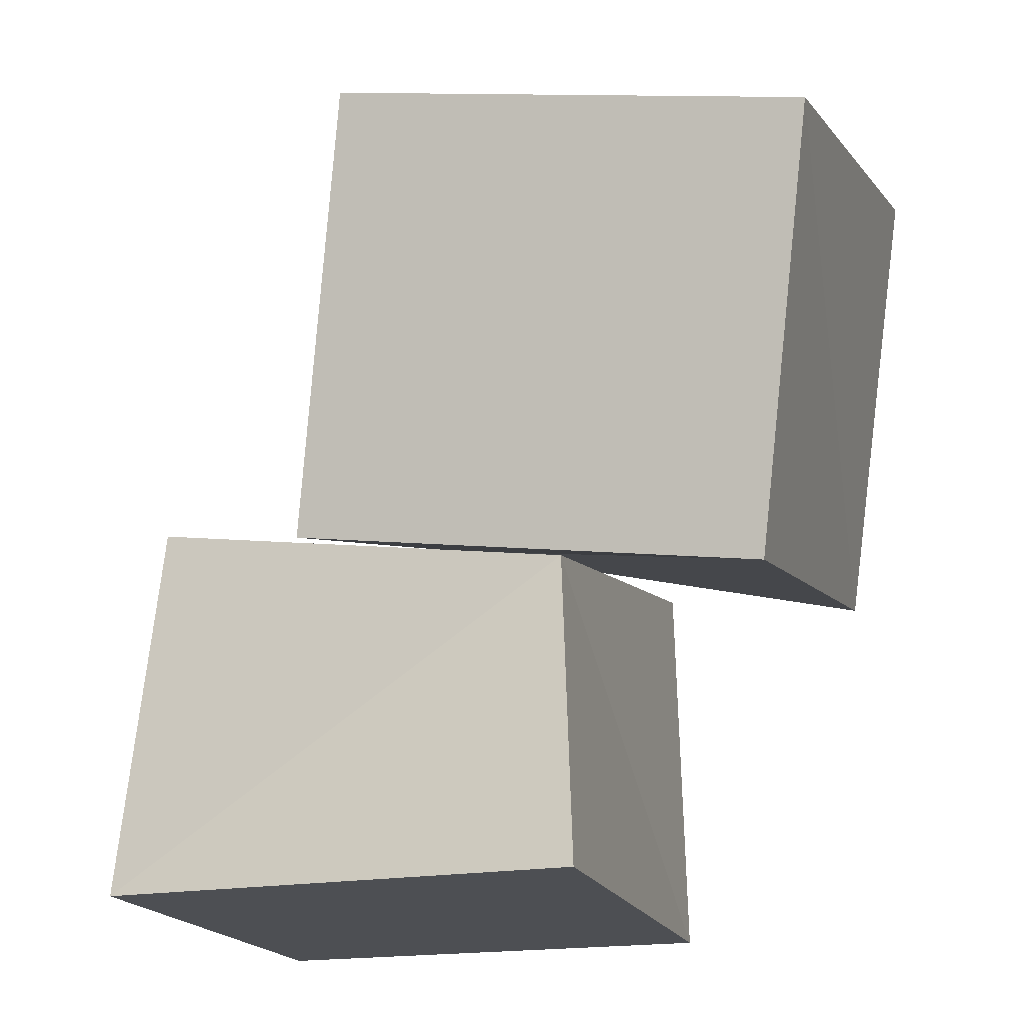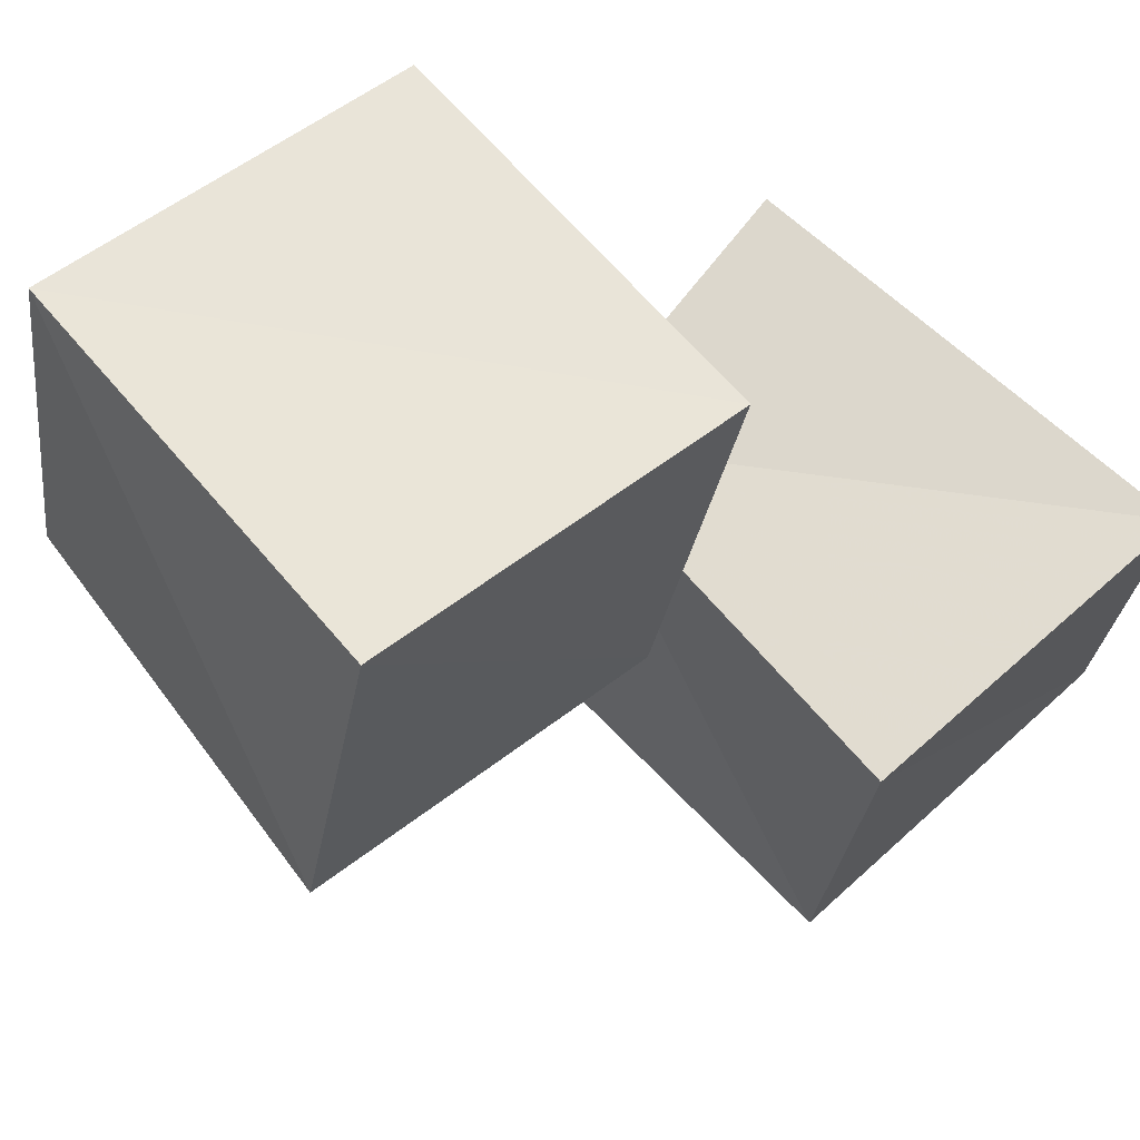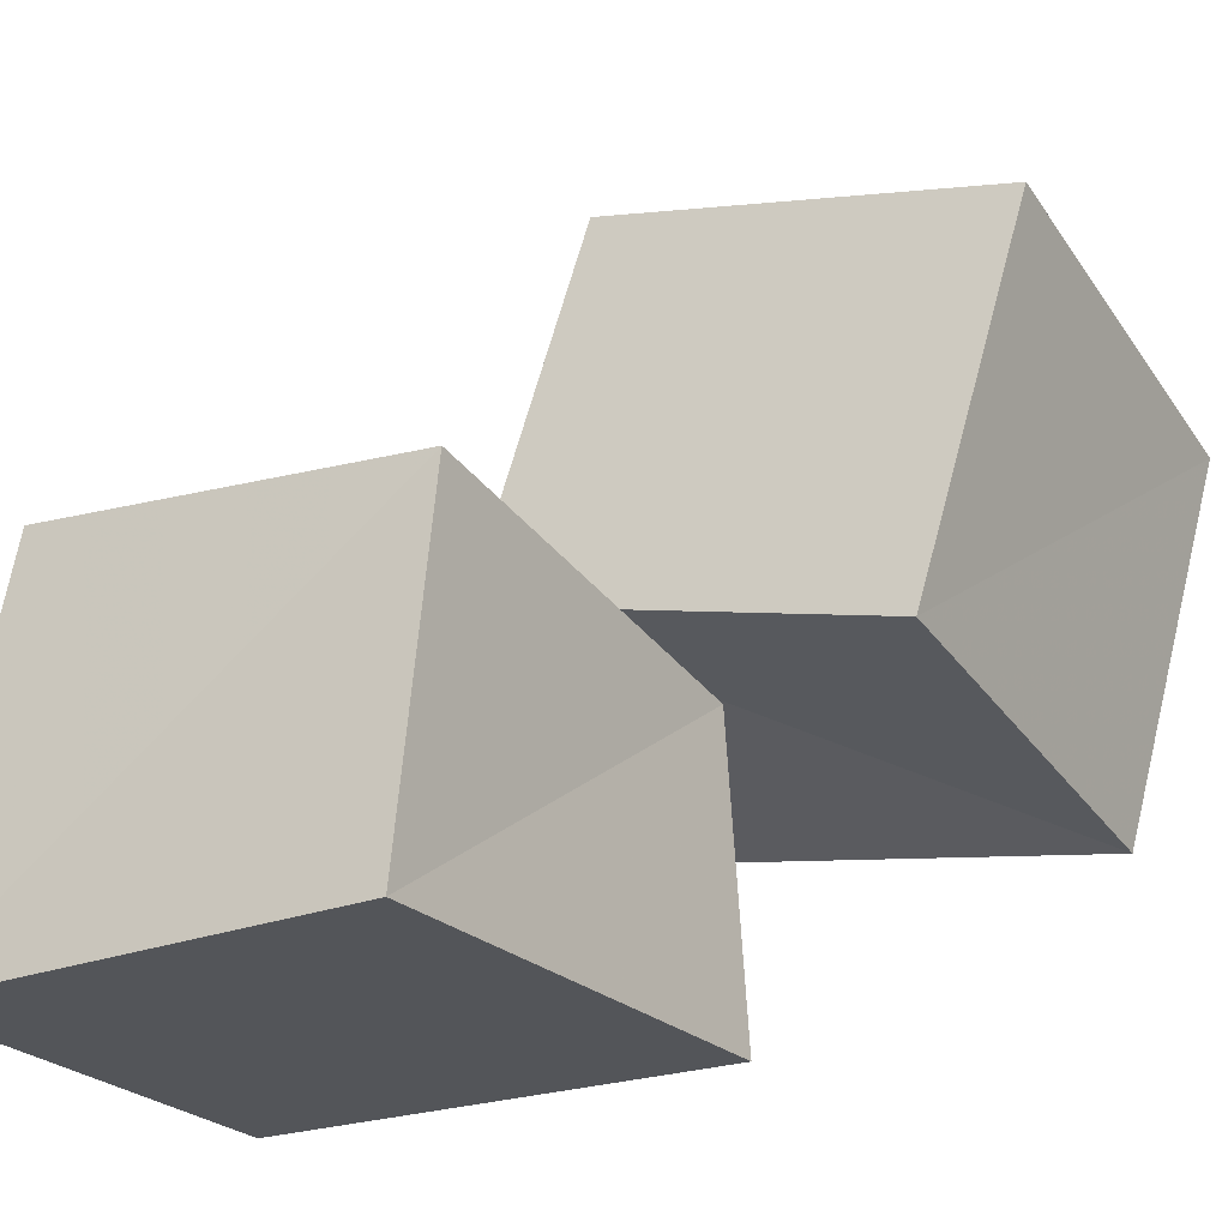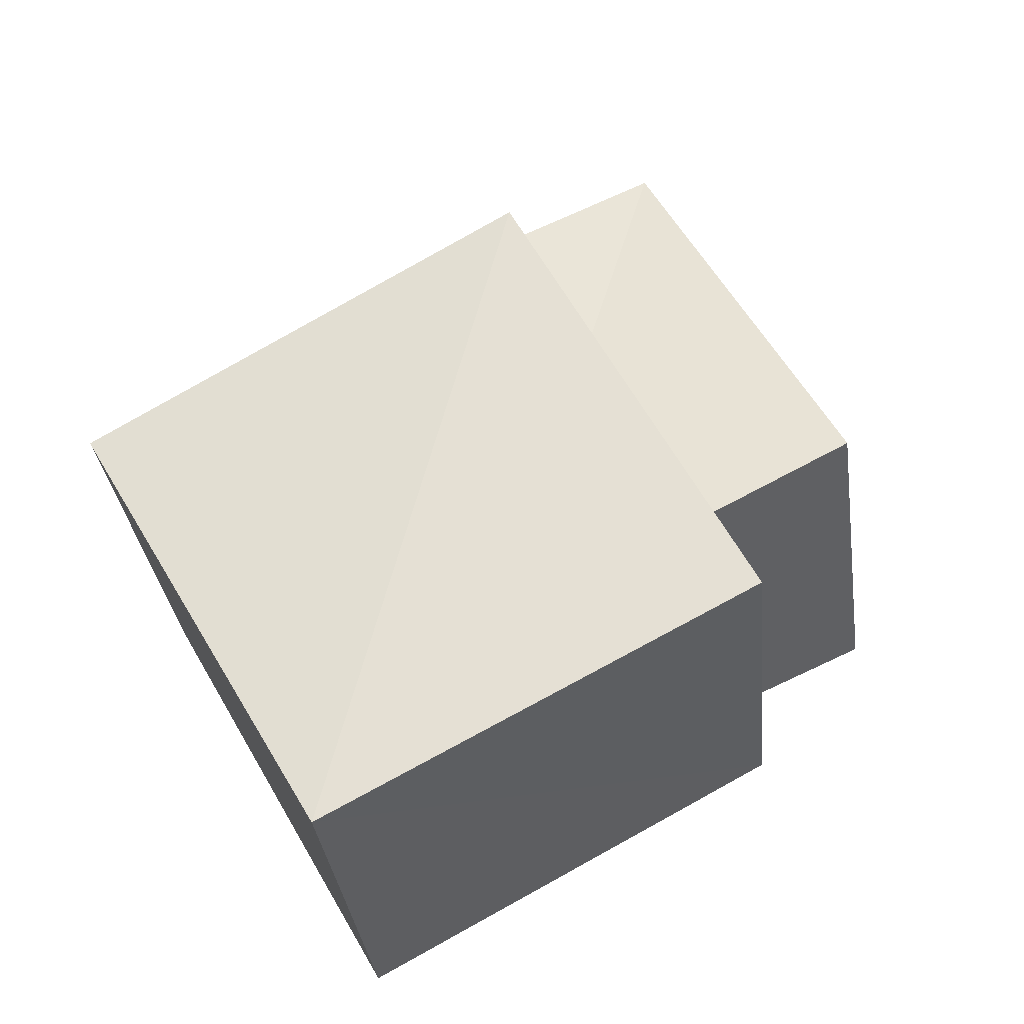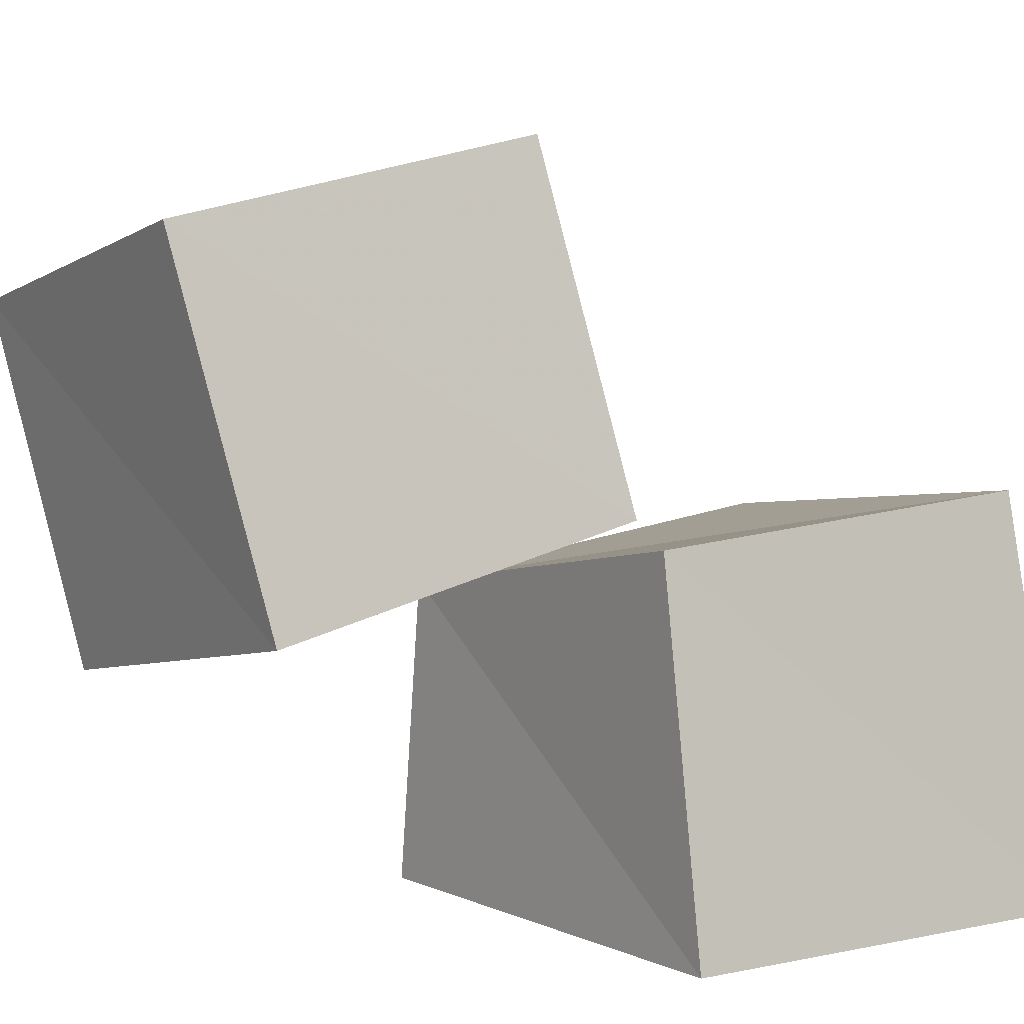
<metadata>
{"format":"obj","ext":"obj","renderer":"f3d","projection":"perspective","resolution":1024,"background":"white","views":[{"elev":-18.0,"azim":18.2,"up":"+Y"},{"elev":69.9,"azim":-139.0,"up":"+Z"},{"elev":-24.1,"azim":-58.3,"up":"+Y"},{"elev":48.0,"azim":62.1,"up":"+Y"},{"elev":4.9,"azim":146.6,"up":"+Y"}]}
</metadata>
<code>
v 0.4693 0.8872 0.4984
v 1.462 0.6546 0.4598
v 1.467 0.4903 1.463
v 0.46 0.6284 1.486
v 0.6305 1.805 0.6851
v 1.634 1.588 0.6433
v 1.622 1.407 1.643
v 0.6178 1.558 1.683
v -0.2385 0.002188 -0.2457
v 0.856 0.002432 -0.2656
v 0.8903 0.001075 0.8913
v -0.2602 0.002332 0.8566
v -0.1348 0.9744 -0.1269
v 0.8615 0.89 -0.1355
v 0.8561 0.7336 0.8607
v -0.1459 0.876 0.8646
f 1 5 6
f 1 6 2
f 1 8 5
f 3 1 2
f 3 2 7
f 4 1 3
f 4 3 7
f 4 7 8
f 4 8 1
f 5 7 6
f 5 8 7
f 7 2 6
f 9 13 14
f 9 14 10
f 9 16 13
f 11 9 10
f 11 10 15
f 12 9 11
f 12 11 15
f 12 15 16
f 12 16 9
f 13 15 14
f 13 16 15
f 15 10 14

</code>
